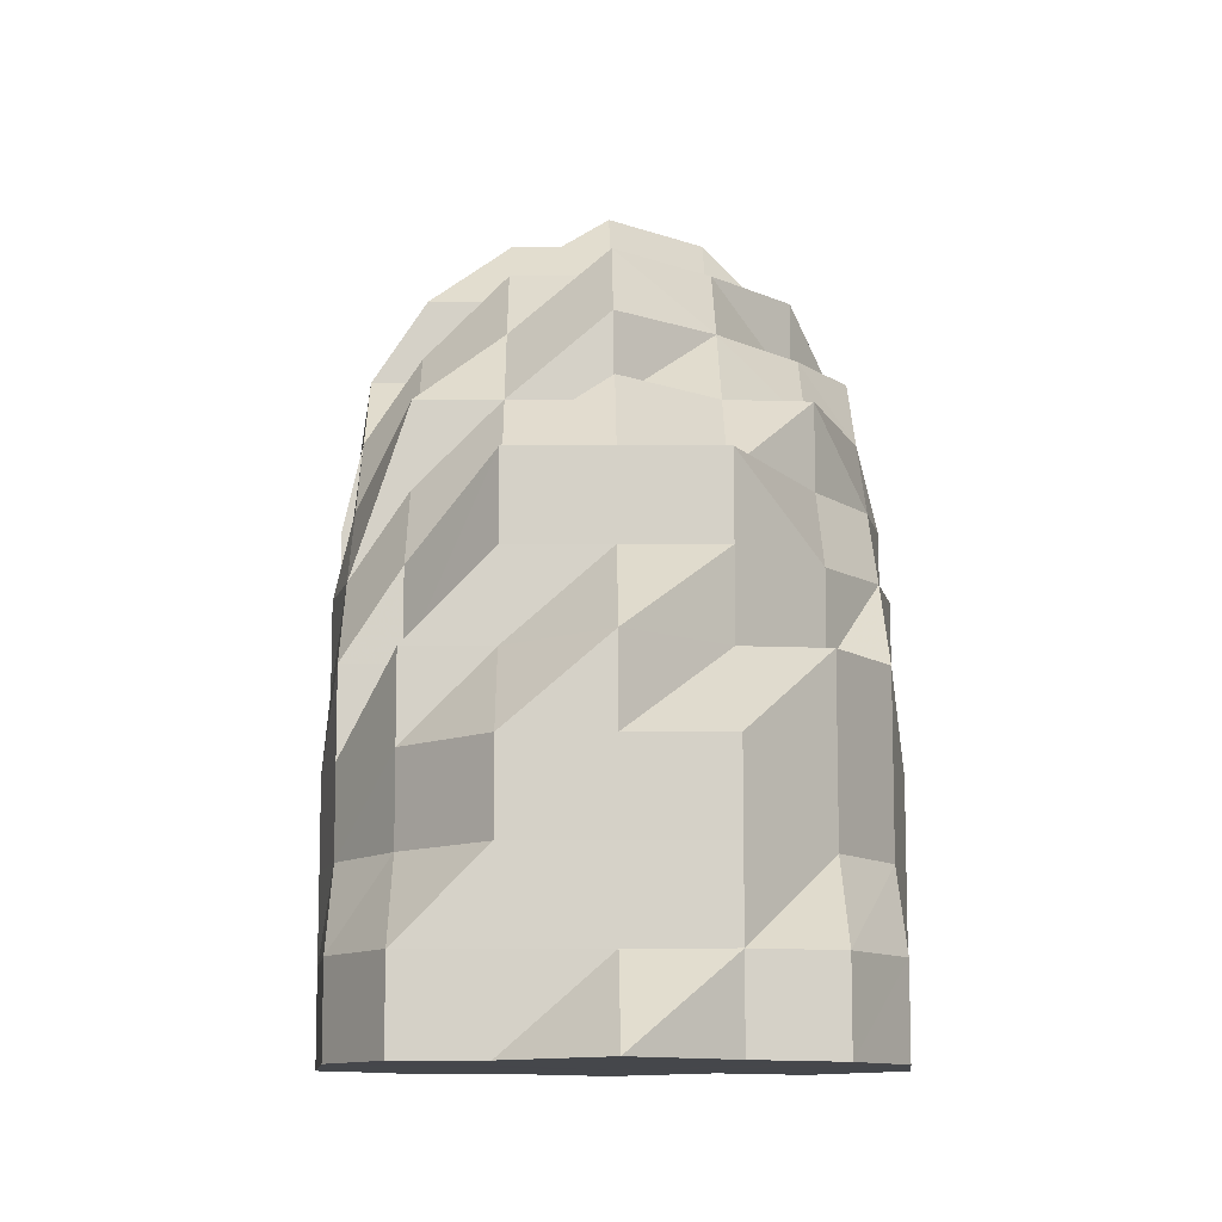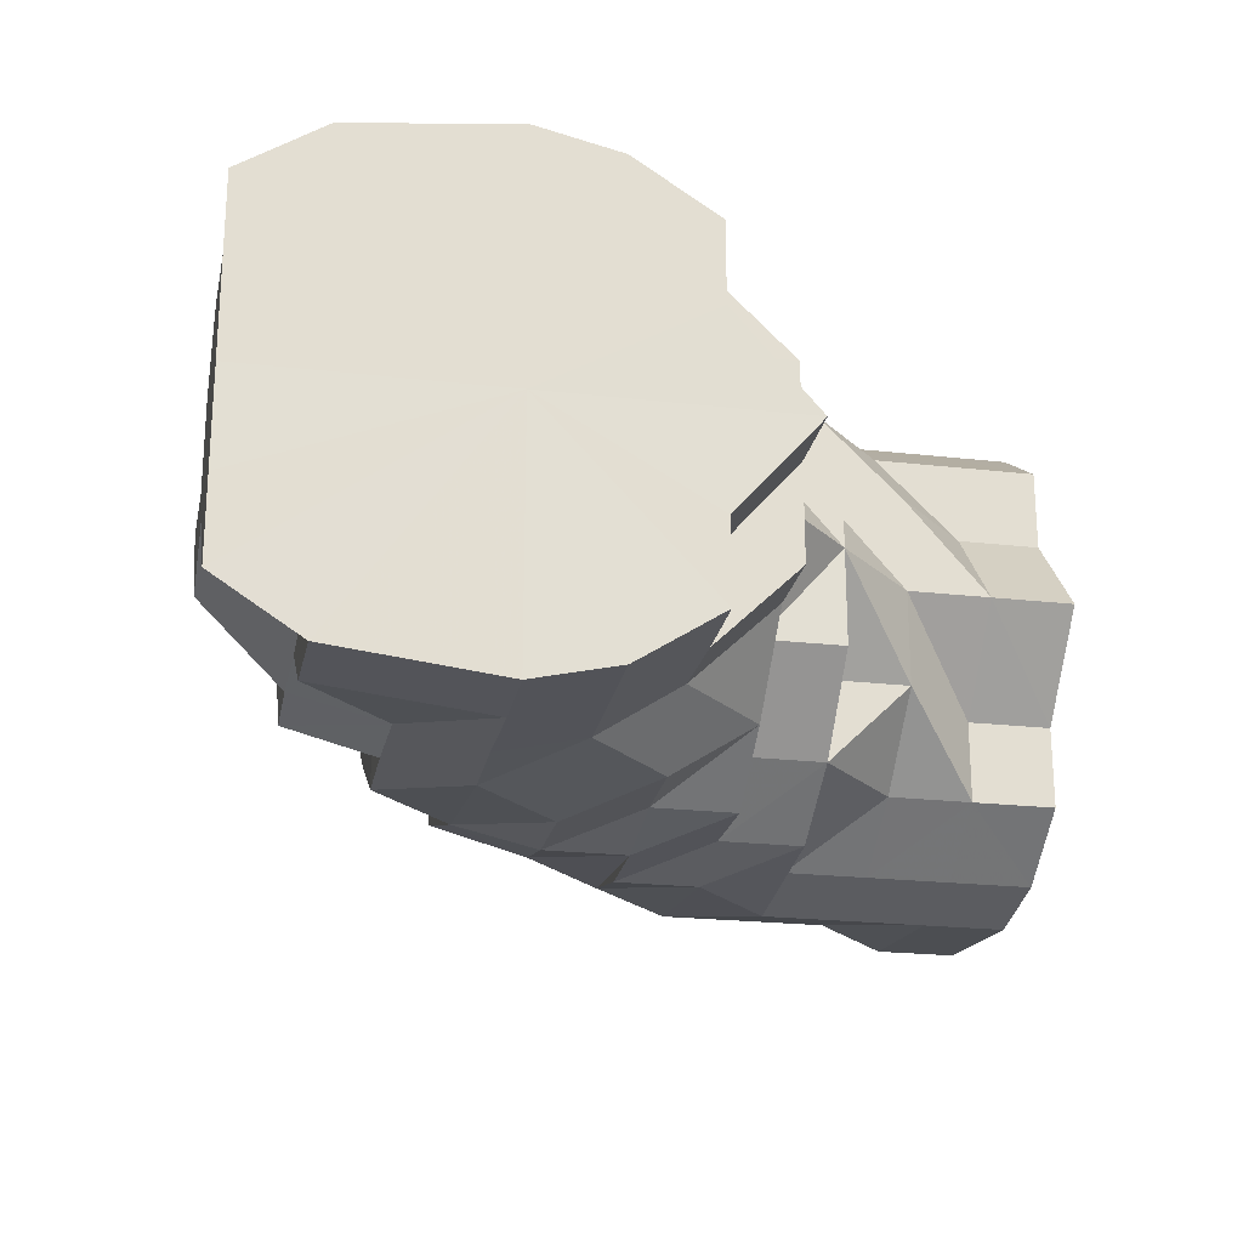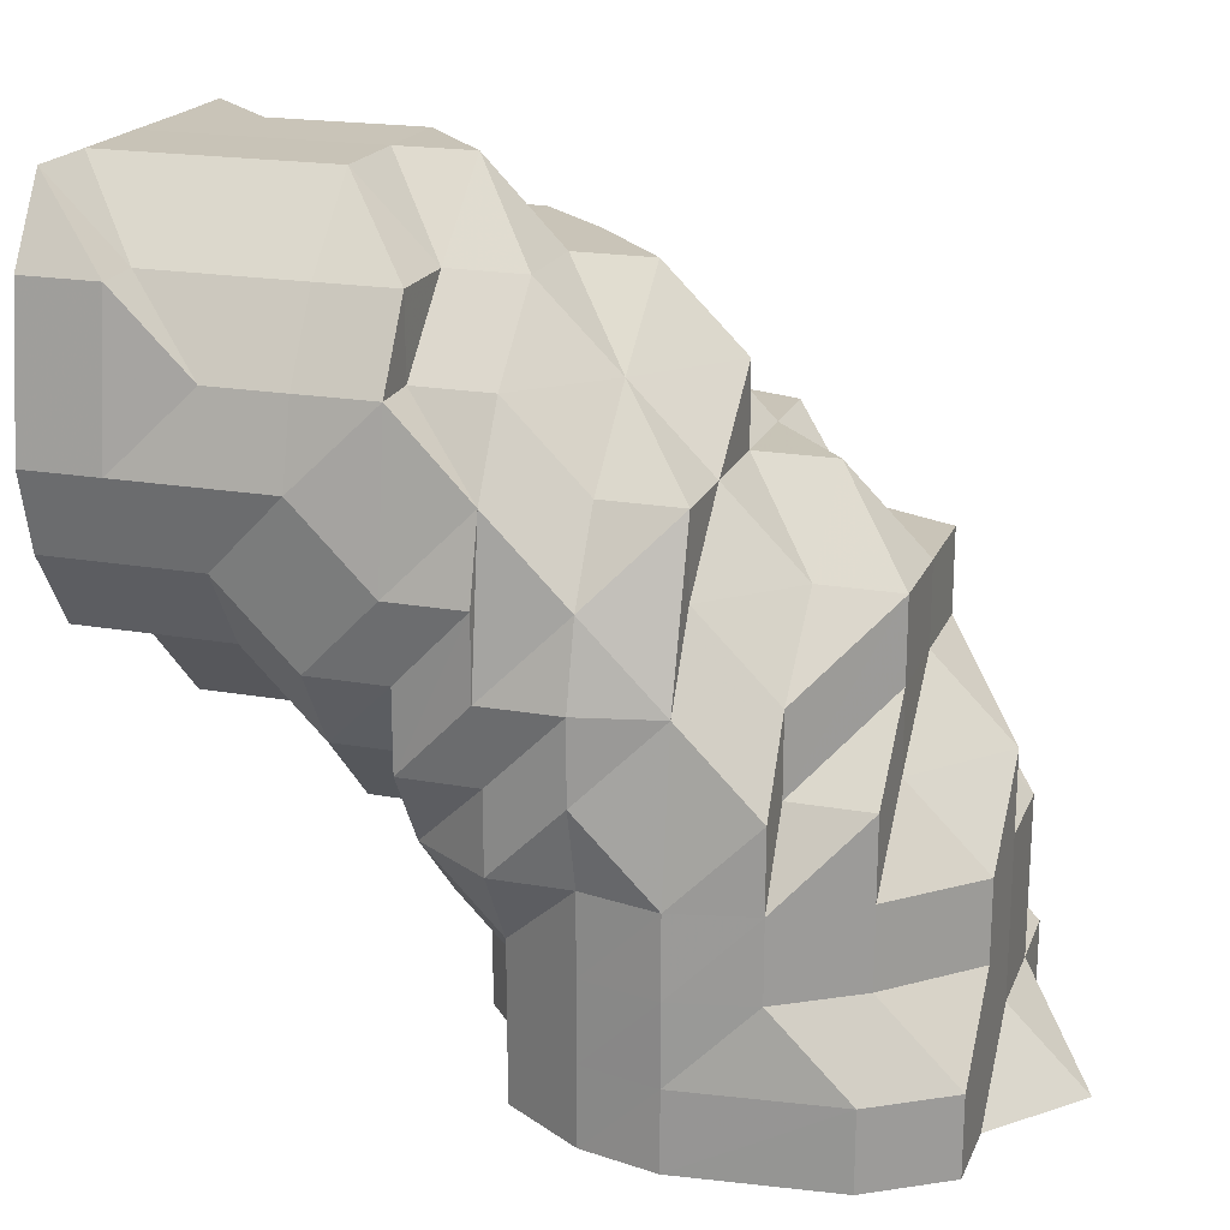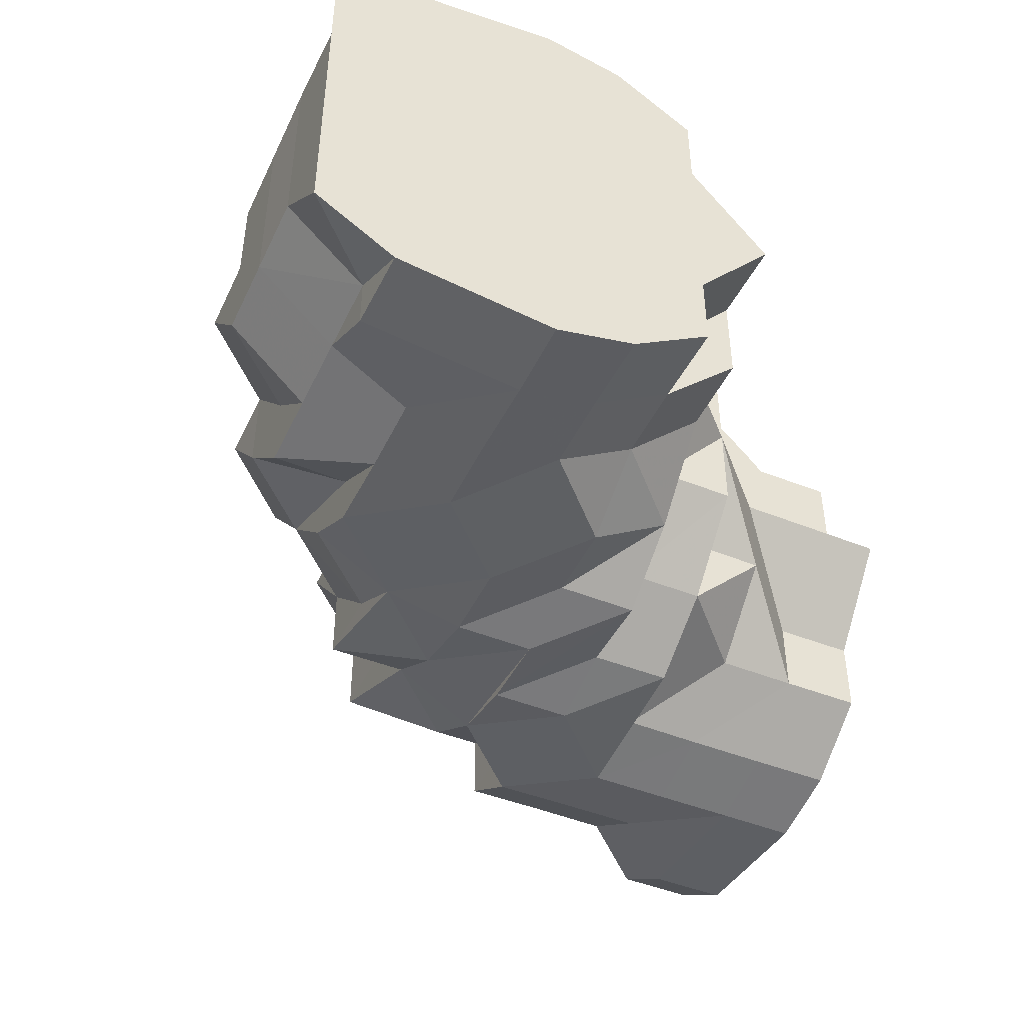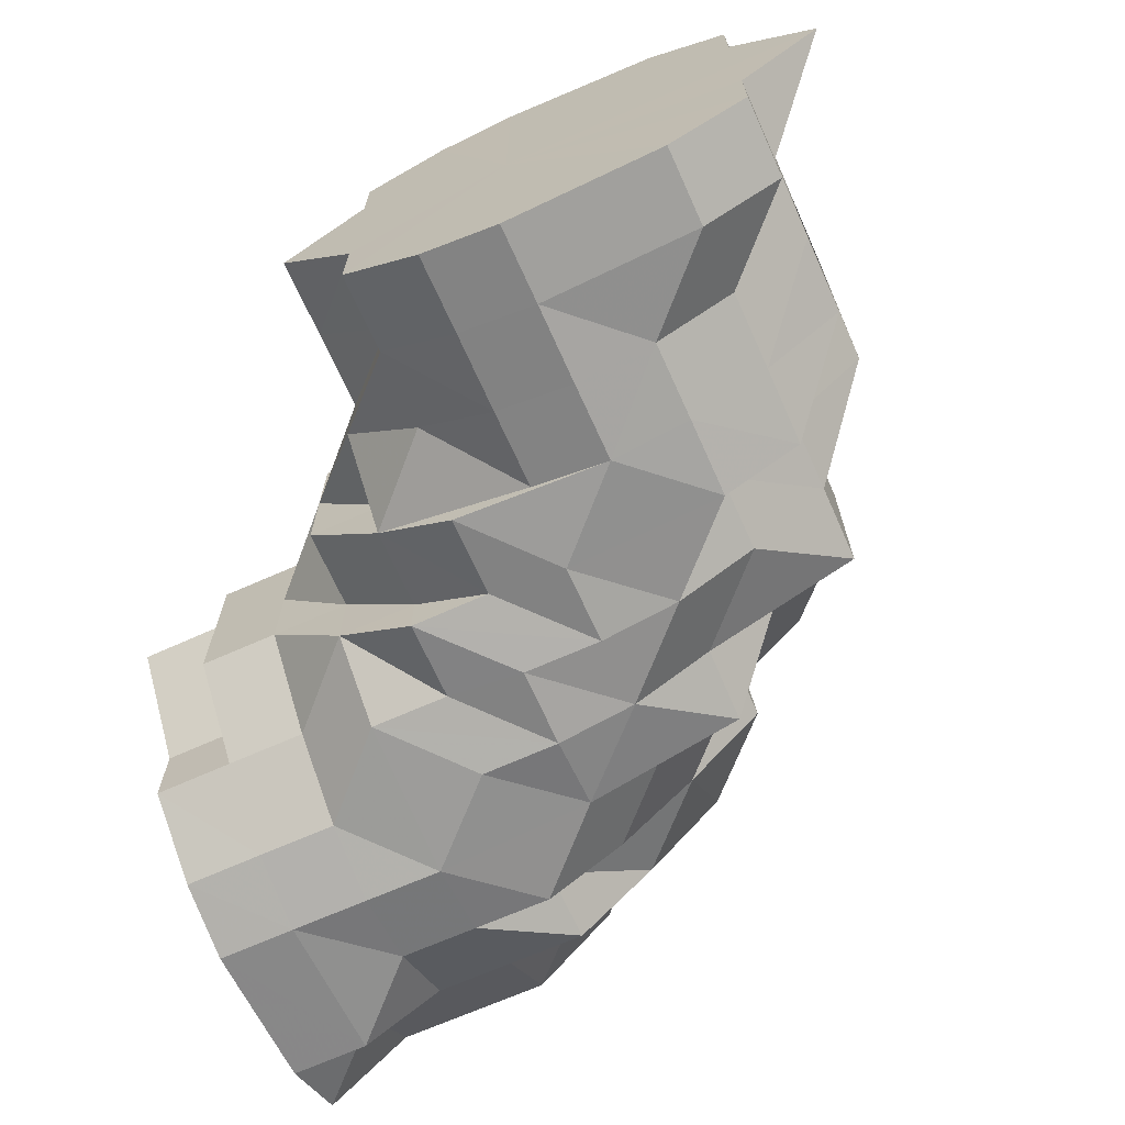
<metadata>
{"format":"obj","ext":"obj","renderer":"f3d","projection":"perspective","resolution":1024,"background":"white","views":[{"elev":-10.8,"azim":89.1,"up":"+Y"},{"elev":-22.8,"azim":-101.1,"up":"+Z"},{"elev":19.9,"azim":18.2,"up":"+Y"},{"elev":-45.7,"azim":-114.8,"up":"+Z"},{"elev":-68.5,"azim":24.0,"up":"+Z"}]}
</metadata>
<code>
o 10376
v 2202 1872 7.53
v 2202 1872 7.53
v 2202 1872 7.519
v 2202 1872 7.519
v 2202 1872 7.509
v 2202 1872 7.509
v 2202 1872 7.502
v 2202 1872 7.502
v 2202 1872 7.502
v 2202 1872 7.509
v 2202 1872 7.519
v 2202 1872 7.519
v 2202 1872 7.53
v 2202 1872 7.509
v 2202 1872 7.502
v 2202 1872 7.53
v 2202 1872 7.519
v 2202 1872 7.502
v 2202 1872 7.509
v 2202 1872 7.519
v 2202 1872 7.519
v 2202 1872 7.509
v 2202 1872 7.509
v 2202 1872 7.509
v 2202 1872 7.502
v 2202 1872 7.502
v 2202 1872 7.53
v 2202 1872 7.53
v 2202 1872 7.542
v 2202 1872 7.519
v 2202 1872 7.542
v 2202 1872 7.542
v 2202 1872 7.551
v 2202 1872 7.542
v 2202 1872 7.551
v 2202 1872 7.551
v 2202 1872 7.542
v 2202 1872 7.542
v 2202 1872 7.551
v 2202 1872 7.558
v 2202 1872 7.542
v 2202 1872 7.53
v 2202 1872 7.551
v 2202 1872 7.558
v 2202 1872 7.551
v 2202 1872 7.558
v 2202 1872 7.542
v 2202 1872 7.551
v 2202 1872 7.542
v 2202 1872 7.551
v 2202 1872 7.558
v 2202 1872 7.558
v 2202 1872 7.558
v 2202 1872 7.551
v 2202 1872 7.558
v 2202 1872 7.56
v 2202 1872 7.558
v 2202 1872 7.56
v 2202 1872 7.558
v 2202 1872 7.558
v 2202 1872 7.558
v 2202 1872 7.558
v 2202 1872 7.551
v 2202 1872 7.56
v 2202 1872 7.542
v 2202 1872 7.542
v 2202 1872 7.53
v 2202 1872 7.53
v 2202 1872 7.542
v 2202 1872 7.542
v 2202 1872 7.551
v 2202 1872 7.551
v 2202 1872 7.551
v 2202 1872 7.558
v 2202 1872 7.56
v 2202 1872 7.56
v 2202 1872 7.558
v 2202 1872 7.56
v 2202 1872 7.558
v 2202 1872 7.551
v 2202 1872 7.542
v 2202 1872 7.558
v 2202 1872 7.56
v 2202 1872 7.558
v 2202 1872 7.551
v 2202 1872 7.558
v 2202 1872 7.56
v 2202 1872 7.56
v 2202 1872 7.551
v 2202 1872 7.558
v 2202 1872 7.542
v 2202 1872 7.542
v 2202 1872 7.542
v 2202 1872 7.551
v 2202 1872 7.558
v 2202 1872 7.53
v 2202 1872 7.542
v 2202 1872 7.542
v 2202 1872 7.551
v 2202 1872 7.53
v 2202 1872 7.542
v 2202 1872 7.542
v 2202 1872 7.551
v 2202 1872 7.53
v 2202 1872 7.53
v 2202 1872 7.519
v 2202 1872 7.519
v 2202 1872 7.53
v 2202 1872 7.509
v 2202 1872 7.509
v 2202 1872 7.502
v 2202 1872 7.509
v 2202 1872 7.502
v 2202 1872 7.502
v 2202 1872 7.519
v 2202 1872 7.53
v 2202 1872 7.519
v 2202 1872 7.509
v 2202 1872 7.509
v 2202 1872 7.509
v 2202 1872 7.519
v 2202 1872 7.509
v 2202 1872 7.519
v 2202 1872 7.502
v 2202 1872 7.502
v 2202 1872 7.502
v 2202 1872 7.5
v 2202 1872 7.5
v 2202 1872 7.5
v 2202 1872 7.5
v 2202 1872 7.502
v 2202 1872 7.502
v 2202 1872 7.5
v 2202 1872 7.502
v 2202 1872 7.502
v 2202 1872 7.5
v 2202 1872 7.502
v 2202 1872 7.5
v 2202 1872 7.502
v 2202 1872 7.509
v 2202 1872 7.502
v 2202 1872 7.502
v 2202 1872 7.5
v 2202 1872 7.502
v 2202 1872 7.5
v 2202 1872 7.502
v 2202 1872 7.5
v 2202 1872 7.5
v 2202 1872 7.502
v 2202 1872 7.502
v 2202 1872 7.502
v 2202 1872 7.509
v 2202 1872 7.509
v 2202 1872 7.502
v 2202 1872 7.509
v 2202 1872 7.502
v 2202 1872 7.509
v 2202 1872 7.519
v 2202 1872 7.519
v 2202 1872 7.519
v 2202 1872 7.502
v 2202 1872 7.509
v 2202 1872 7.5
v 2202 1872 7.502
v 2202 1872 7.519
v 2202 1872 7.53
v 2202 1872 7.542
v 2202 1872 7.542
v 2202 1872 7.551
v 2202 1872 7.551
v 2202 1872 7.551
v 2202 1872 7.558
v 2202 1872 7.519
v 2202 1872 7.509
v 2202 1872 7.53
v 2202 1872 7.53
v 2202 1872 7.519
v 2202 1872 7.542
v 2202 1872 7.551
v 2202 1872 7.542
v 2202 1872 7.542
v 2202 1872 7.551
v 2202 1872 7.509
v 2202 1872 7.519
v 2202 1872 7.502
v 2202 1872 7.53
v 2202 1872 7.53
v 2202 1872 7.53
v 2202 1872 7.5
v 2202 1872 7.53
v 2202 1872 7.53
v 2202 1872 7.542
v 2202 1872 7.502
v 2202 1872 7.551
v 2202 1872 7.551
v 2202 1872 7.542
v 2202 1872 7.509
v 2202 1872 7.502
v 2202 1872 7.502
v 2202 1872 7.519
v 2202 1872 7.509
v 2202 1872 7.509
v 2202 1872 7.53
v 2202 1872 7.519
v 2202 1872 7.519
v 2202 1872 7.509
v 2202 1872 7.509
v 2202 1872 7.509
v 2202 1872 7.519
v 2202 1872 7.509
v 2202 1872 7.519
v 2202 1872 7.519
v 2202 1872 7.519
v 2202 1872 7.53
v 2202 1872 7.53
v 2202 1872 7.542
v 2202 1872 7.542
v 2202 1872 7.53
v 2202 1872 7.53
v 2202 1872 7.542
v 2202 1872 7.53
v 2202 1872 7.542
v 2202 1872 7.519
v 2202 1872 7.519
v 2202 1872 7.509
v 2202 1872 7.542
v 2202 1872 7.53
v 2202 1872 7.53
v 2202 1872 7.519
v 2202 1872 7.551
v 2202 1872 7.542
v 2202 1872 7.519
v 2202 1872 7.519
v 2202 1872 7.509
v 2202 1872 7.542
v 2202 1872 7.53
v 2202 1872 7.509
v 2202 1872 7.509
v 2202 1872 7.509
v 2202 1872 7.502
v 2202 1872 7.509
v 2202 1872 7.502
v 2202 1872 7.502
v 2202 1872 7.502
v 2202 1872 7.5
v 2202 1872 7.509
v 2202 1872 7.519
v 2202 1872 7.509
v 2202 1872 7.502
v 2202 1872 7.5
v 2202 1872 7.5
v 2202 1872 7.502
v 2202 1872 7.502
v 2202 1872 7.509
v 2202 1872 7.5
v 2202 1872 7.5
v 2202 1872 7.502
v 2202 1872 7.509
v 2202 1872 7.509
v 2202 1872 7.519
v 2202 1872 7.519
v 2202 1872 7.53
v 2202 1872 7.502
v 2202 1872 7.509
v 2202 1872 7.502
v 2202 1872 7.5
v 2202 1872 7.5
v 2202 1872 7.502
v 2202 1872 7.5
v 2202 1872 7.502
v 2202 1872 7.502
v 2202 1872 7.5
v 2202 1872 7.502
v 2202 1872 7.509
v 2202 1872 7.502
v 2202 1872 7.509
v 2202 1872 7.509
v 2202 1872 7.519
v 2202 1872 7.509
v 2202 1872 7.509
v 2202 1872 7.519
v 2202 1872 7.519
v 2202 1872 7.519
v 2202 1872 7.53
v 2202 1872 7.519
v 2202 1872 7.53
v 2202 1872 7.53
v 2202 1872 7.53
v 2202 1872 7.53
v 2202 1872 7.542
v 2202 1872 7.542
v 2202 1872 7.542
v 2202 1872 7.542
v 2202 1872 7.551
v 2202 1872 7.551
v 2202 1872 7.542
v 2202 1872 7.551
v 2202 1872 7.558
v 2202 1872 7.558
v 2202 1872 7.551
v 2202 1872 7.551
v 2202 1872 7.558
v 2202 1872 7.551
v 2202 1872 7.56
v 2202 1872 7.558
v 2202 1872 7.558
v 2202 1872 7.551
v 2202 1872 7.56
v 2202 1872 7.558
v 2202 1872 7.551
v 2202 1872 7.558
v 2202 1872 7.551
v 2202 1872 7.558
v 2202 1872 7.551
v 2202 1872 7.558
v 2202 1872 7.558
v 2202 1872 7.56
v 2202 1872 7.56
v 2202 1872 7.56
v 2202 1872 7.558
v 2202 1872 7.551
v 2202 1872 7.558
v 2202 1872 7.558
v 2202 1872 7.558
v 2202 1872 7.558
v 2202 1872 7.56
v 2202 1872 7.558
v 2202 1872 7.551
v 2202 1872 7.558
v 2202 1872 7.551
v 2202 1872 7.558
v 2202 1872 7.551
v 2202 1872 7.56
v 2202 1872 7.558
v 2202 1872 7.558
v 2202 1872 7.56
v 2202 1872 7.558
v 2202 1872 7.551
v 2202 1872 7.542
v 2202 1872 7.551
v 2202 1872 7.558
v 2202 1872 7.551
v 2202 1872 7.56
v 2202 1872 7.558
v 2202 1872 7.551
v 2202 1872 7.551
v 2202 1872 7.509
v 2202 1872 7.519
v 2202 1872 7.519
v 2202 1872 7.53
v 2202 1872 7.53
v 2202 1872 7.509
v 2202 1872 7.519
v 2202 1872 7.519
v 2202 1872 7.519
v 2202 1872 7.53
v 2202 1872 7.53
v 2202 1872 7.542
v 2202 1872 7.542
v 2202 1872 7.542
v 2202 1872 7.551
v 2202 1872 7.56
v 2202 1872 7.56
v 2202 1872 7.558
v 2202 1872 7.502
v 2202 1872 7.5
v 2202 1872 7.5
v 2202 1872 7.509
v 2202 1872 7.519
v 2202 1872 7.519
v 2202 1872 7.519
v 2202 1872 7.53
v 2202 1872 7.53
v 2202 1872 7.519
v 2202 1872 7.53
v 2202 1872 7.509
v 2202 1872 7.542
v 2202 1872 7.502
v 2202 1872 7.551
v 2202 1872 7.5
v 2202 1872 7.558
v 2202 1872 7.502
v 2202 1872 7.56
v 2202 1872 7.509
v 2202 1872 7.558
v 2202 1872 7.519
v 2202 1872 7.551
v 2202 1872 7.53
v 2202 1872 7.542
f 1 2 3
f 3 4 5
f 5 6 7
f 6 8 9
f 4 6 10
f 2 4 11
f 4 12 6
f 2 13 4
f 13 12 4
f 12 14 6
f 6 14 15
f 13 16 12
f 12 17 14
f 16 17 12
f 14 18 15
f 17 19 14
f 14 19 18
f 17 20 19
f 20 21 22
f 20 23 19
f 19 23 18
f 23 24 25
f 23 26 18
f 27 20 17
f 16 27 17
f 27 28 20
f 29 27 16
f 28 30 20
f 29 31 27
f 31 28 27
f 32 29 16
f 33 31 34
f 35 29 32
f 32 16 13
f 35 36 37
f 38 32 13
f 39 35 32
f 39 32 38
f 38 13 2
f 40 35 39
f 41 38 2
f 41 2 42
f 43 39 38
f 43 38 41
f 40 44 45
f 46 39 43
f 46 40 39
f 47 41 1
f 48 43 41
f 46 43 48
f 48 41 49
f 50 48 47
f 51 52 48
f 53 48 54
f 55 53 50
f 56 53 57
f 58 56 55
f 56 59 60
f 61 62 58
f 63 62 61
f 62 56 64
f 65 66 63
f 67 68 65
f 68 69 70
f 69 71 72
f 72 73 62
f 73 74 62
f 62 74 56
f 74 75 56
f 56 75 46
f 75 76 46
f 74 76 75
f 76 40 46
f 76 77 40
f 76 78 77
f 74 79 76
f 79 78 76
f 73 80 74
f 80 79 74
f 81 80 73
f 79 82 78
f 82 83 78
f 82 84 83
f 85 82 79
f 80 85 79
f 78 86 44
f 78 87 86
f 84 88 87
f 85 89 90
f 91 92 89
f 93 85 80
f 94 84 95
f 81 93 80
f 96 97 93
f 93 98 99
f 100 93 81
f 100 81 101
f 102 81 103
f 104 100 102
f 100 105 93
f 106 105 100
f 106 107 108
f 109 110 107
f 111 109 112
f 113 114 110
f 115 106 100
f 115 100 116
f 117 115 104
f 118 106 115
f 119 120 117
f 120 118 115
f 120 115 121
f 118 122 123
f 124 125 122
f 126 118 120
f 127 128 124
f 129 113 124
f 129 130 113
f 130 131 113
f 132 130 133
f 134 135 130
f 130 136 114
f 137 138 130
f 137 139 138
f 140 139 141
f 139 142 138
f 142 143 138
f 138 143 144
f 145 144 146
f 142 147 143
f 143 147 144
f 147 148 149
f 147 150 144
f 147 151 150
f 150 151 152
f 144 150 152
f 144 152 153
f 154 144 153
f 154 153 155
f 156 155 157
f 157 158 159
f 155 153 160
f 153 152 160
f 161 154 162
f 163 164 161
f 162 160 165
f 165 160 166
f 166 167 168
f 168 169 170
f 169 171 172
f 152 173 160
f 152 174 173
f 160 173 175
f 160 175 105
f 105 175 167
f 173 176 175
f 173 177 176
f 175 178 167
f 175 176 178
f 167 178 179
f 180 179 94
f 176 181 178
f 178 182 179
f 178 181 182
f 183 184 173
f 185 183 152
f 184 186 187
f 185 183 188
f 183 184 188
f 189 185 188
f 184 190 188
f 191 190 181
f 190 192 181
f 190 192 188
f 193 189 188
f 193 189 147
f 192 194 188
f 192 194 195
f 181 196 195
f 181 195 182
f 197 193 188
f 197 193 198
f 198 199 147
f 200 197 188
f 142 198 147
f 200 197 201
f 201 198 142
f 201 202 198
f 203 200 188
f 203 200 204
f 204 205 201
f 206 201 142
f 204 201 206
f 207 206 142
f 207 142 139
f 208 207 139
f 209 208 210
f 211 206 207
f 211 204 206
f 212 207 208
f 212 211 207
f 213 212 208
f 214 204 211
f 214 215 204
f 216 215 214
f 216 215 188
f 217 216 214
f 218 214 211
f 218 211 212
f 217 214 218
f 219 212 213
f 219 218 212
f 220 217 218
f 220 218 219
f 221 219 213
f 222 220 219
f 222 219 221
f 221 213 223
f 223 224 225
f 226 222 221
f 227 221 223
f 226 221 227
f 228 227 229
f 230 226 231
f 227 223 232
f 233 232 234
f 235 226 227
f 235 227 236
f 232 223 237
f 223 238 237
f 232 237 239
f 237 238 240
f 239 237 240
f 238 241 242
f 238 242 243
f 239 240 244
f 244 243 245
f 246 239 244
f 247 248 246
f 246 244 249
f 249 244 250
f 244 251 250
f 250 251 252
f 251 124 252
f 252 253 254
f 250 252 126
f 126 252 118
f 255 250 126
f 249 250 255
f 256 255 126
f 249 255 256
f 256 126 257
f 257 126 120
f 257 120 258
f 259 258 260
f 260 261 262
f 263 257 258
f 263 258 264
f 265 263 259
f 266 257 263
f 266 256 257
f 267 266 263
f 267 263 268
f 269 267 265
f 270 271 269
f 18 266 267
f 15 18 267
f 15 267 272
f 18 26 266
f 26 256 266
f 26 273 256
f 273 249 256
f 274 273 275
f 276 249 273
f 277 276 273
f 278 277 279
f 276 280 249
f 280 246 249
f 281 276 277
f 281 280 276
f 30 281 277
f 282 246 280
f 281 282 280
f 282 283 246
f 284 285 283
f 286 283 282
f 286 236 283
f 287 282 281
f 287 286 282
f 288 281 30
f 28 288 30
f 289 287 281
f 288 289 281
f 290 288 28
f 290 289 288
f 31 290 28
f 291 287 289
f 290 291 289
f 292 286 287
f 291 292 287
f 293 236 286
f 292 293 286
f 293 235 236
f 294 235 293
f 294 295 296
f 297 294 293
f 297 293 292
f 298 294 297
f 298 299 300
f 301 297 292
f 301 292 291
f 302 298 297
f 302 297 301
f 303 301 291
f 302 301 303
f 303 291 290
f 304 298 302
f 304 305 298
f 306 302 303
f 307 303 290
f 306 303 307
f 308 306 309
f 310 307 290
f 310 290 31
f 311 306 307
f 311 307 310
f 311 310 312
f 312 310 31
f 313 312 314
f 315 316 312
f 317 302 306
f 318 317 306
f 317 319 302
f 319 304 302
f 320 317 318
f 84 320 318
f 321 320 322
f 320 323 317
f 323 319 317
f 179 323 320
f 179 182 323
f 323 324 319
f 182 324 323
f 324 304 319
f 182 325 324
f 324 325 304
f 182 195 325
f 325 326 304
f 304 326 305
f 195 327 325
f 325 327 326
f 195 328 327
f 326 329 305
f 305 329 330
f 331 330 332
f 327 333 326
f 326 333 329
f 327 334 333
f 194 335 327
f 194 335 188
f 335 336 333
f 335 336 188
f 336 337 188
f 337 338 188
f 338 339 188
f 338 339 217
f 337 338 340
f 336 337 341
f 340 342 217
f 340 217 220
f 333 343 341
f 341 344 340
f 333 341 329
f 345 340 220
f 341 340 345
f 329 341 345
f 345 220 222
f 329 345 346
f 346 345 222
f 329 346 330
f 346 222 226
f 330 346 226
f 347 348 349
f 348 350 351
f 352 353 354
f 354 355 356
f 357 358 359
f 359 360 361
f 362 363 364
f 365 366 367
f 368 369 370
f 370 371 372
f 373 374 375
f 374 376 375
f 377 373 375
f 376 378 375
f 379 377 375
f 378 380 375
f 381 379 375
f 380 382 375
f 383 381 375
f 382 384 375
f 385 383 375
f 384 386 375
f 387 385 375
f 386 388 375
f 389 387 375
f 388 389 375

</code>
